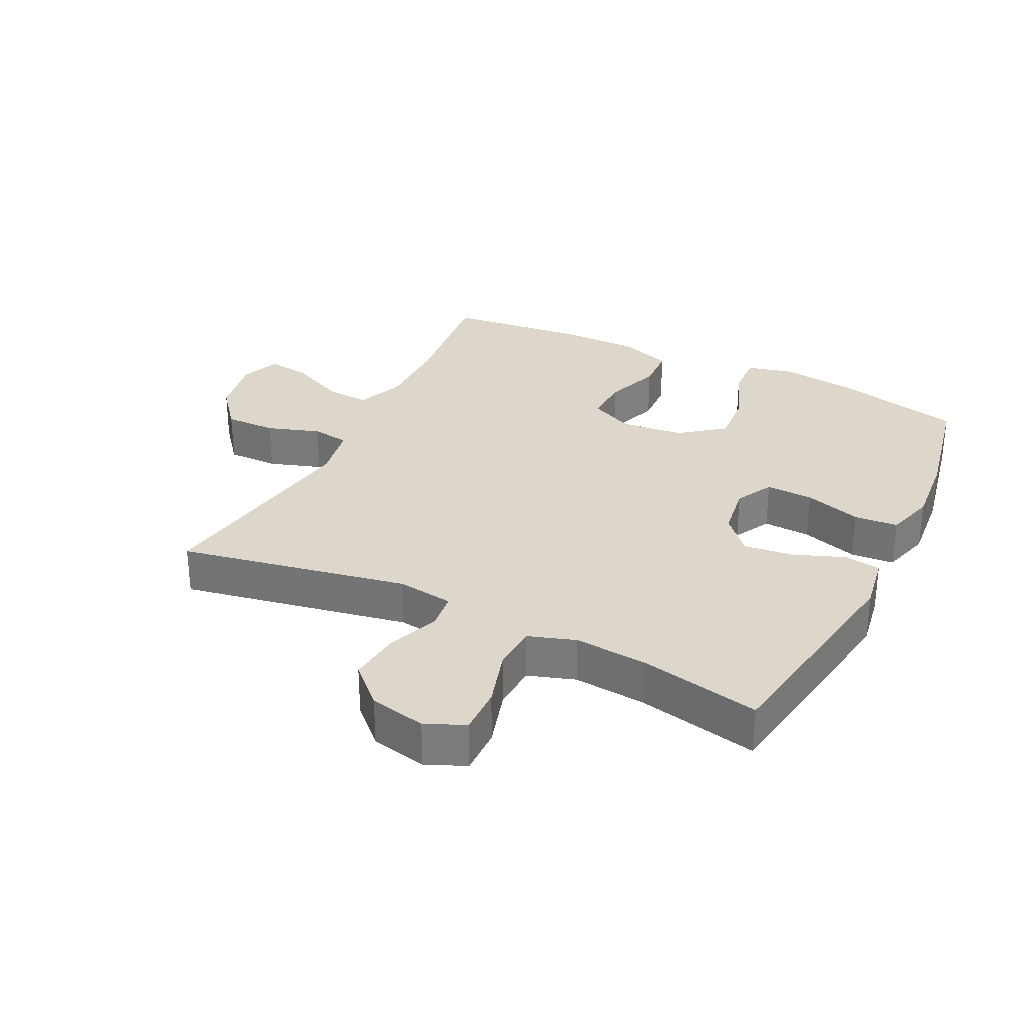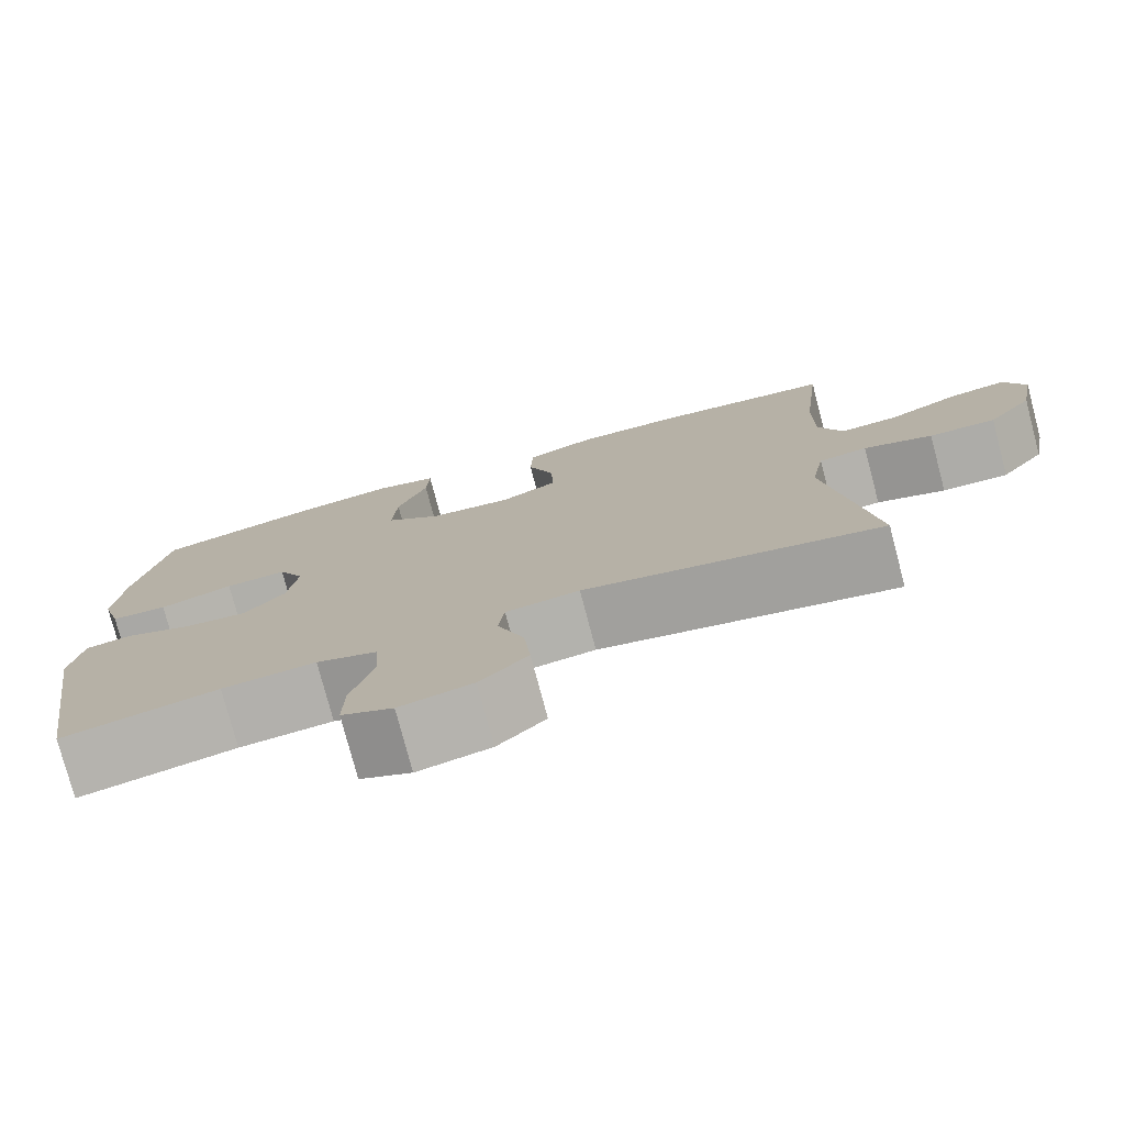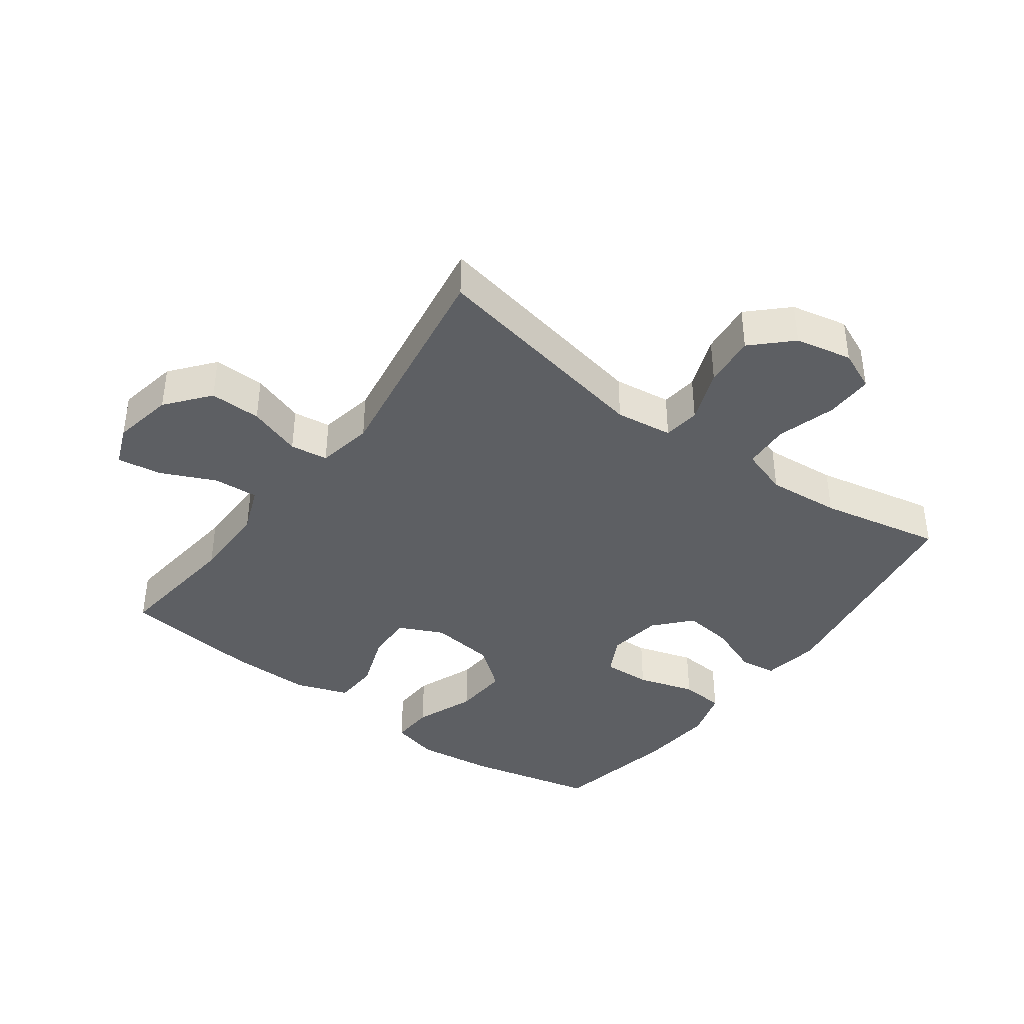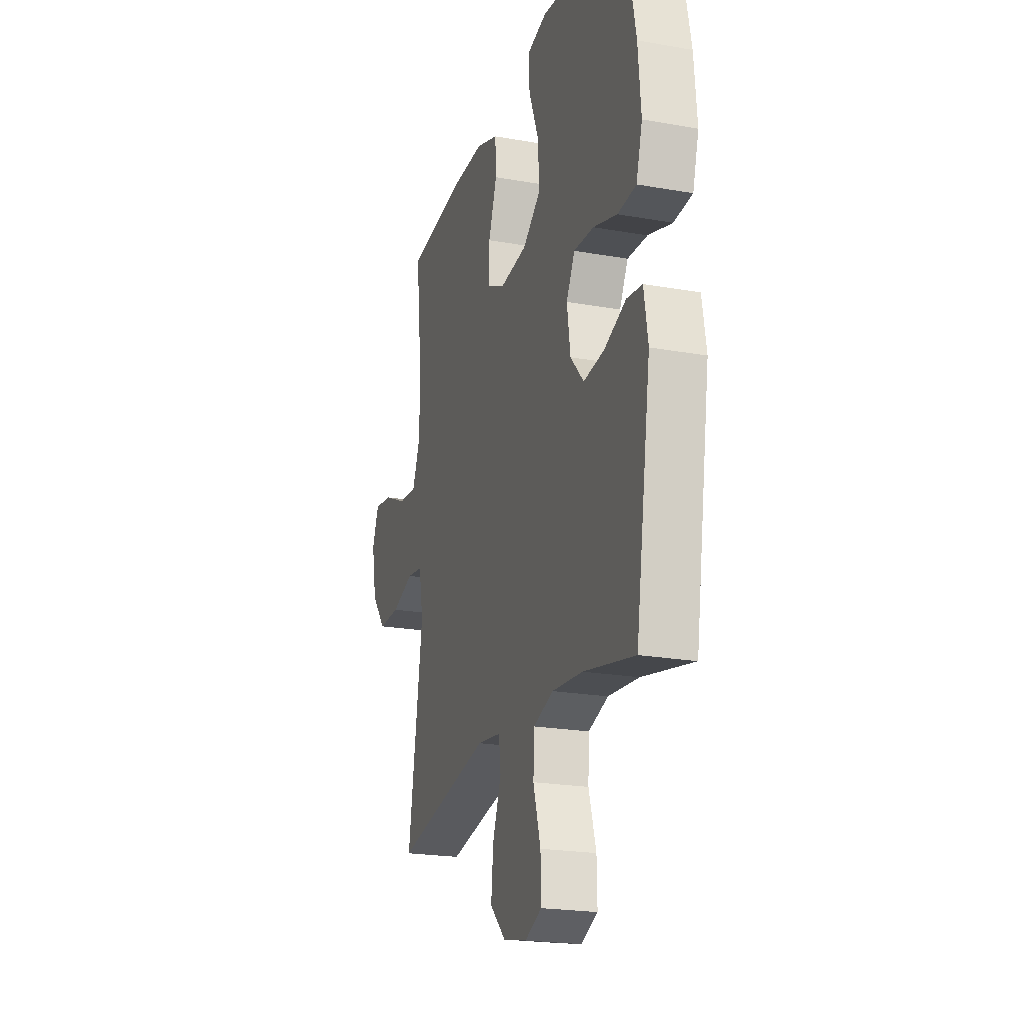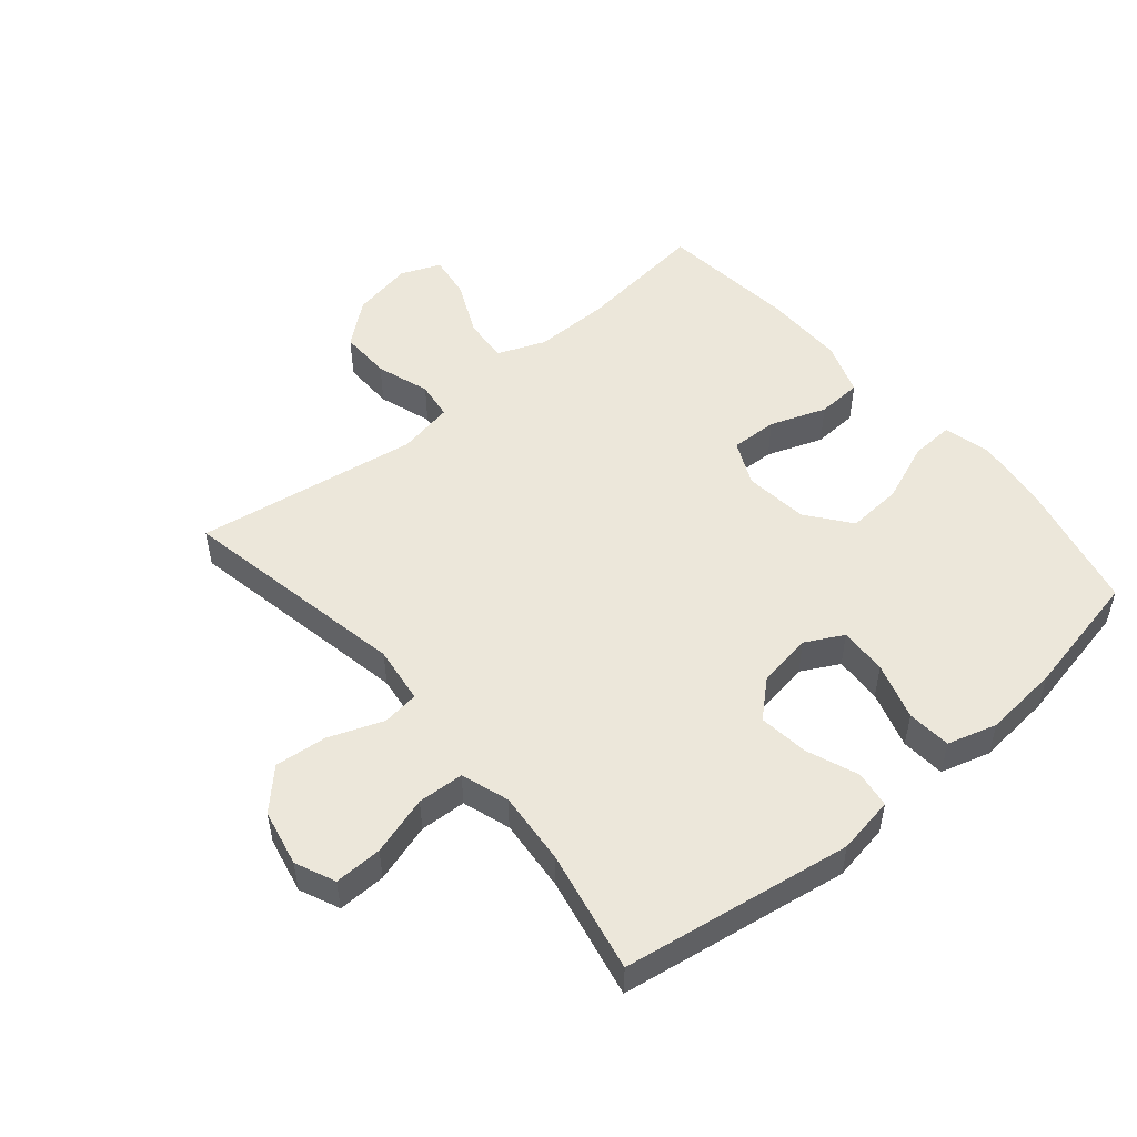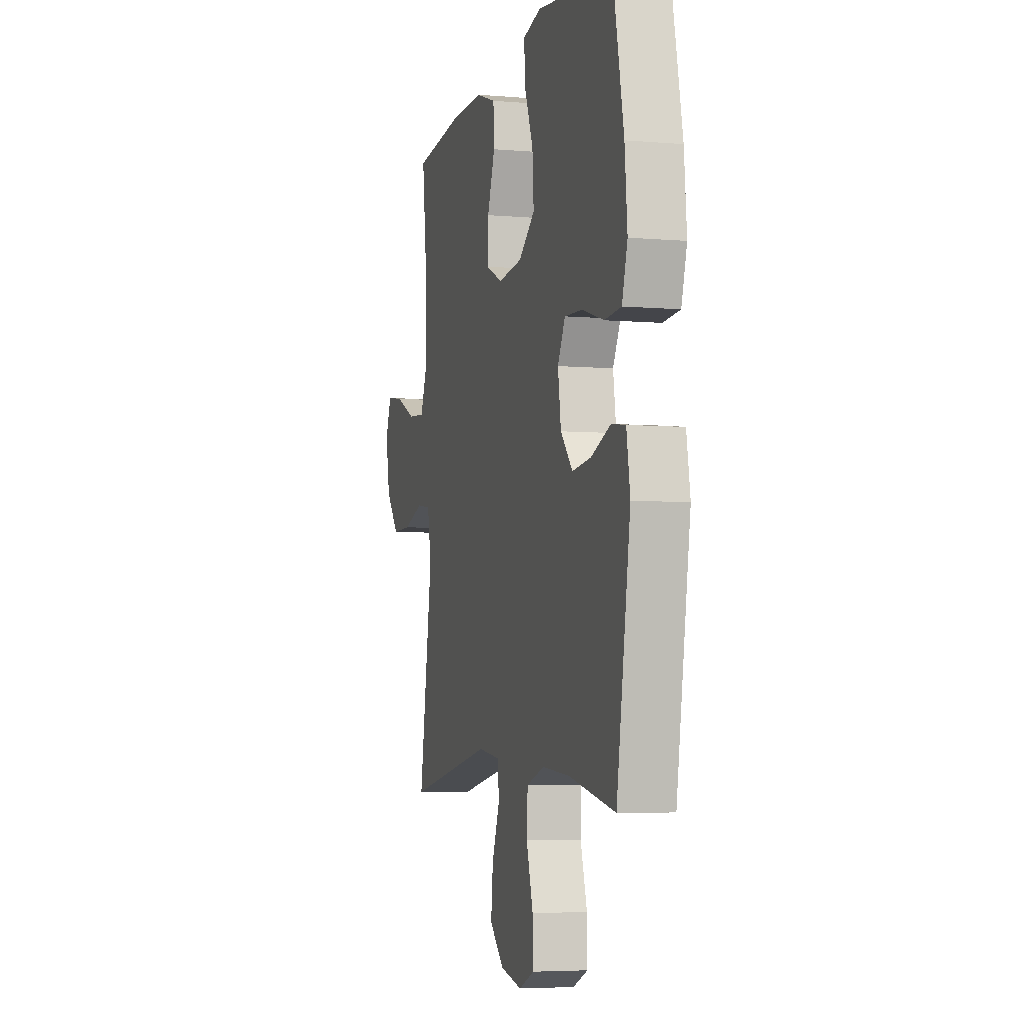
<metadata>
{"format":"obj","ext":"obj","renderer":"f3d","projection":"perspective","resolution":1024,"background":"white","views":[{"elev":30.8,"azim":-153.7,"up":"+Y"},{"elev":-77.0,"azim":14.8,"up":"+Z"},{"elev":-40.0,"azim":143.6,"up":"+Y"},{"elev":-21.5,"azim":-107.5,"up":"+Z"},{"elev":51.6,"azim":-130.2,"up":"+Y"},{"elev":-4.9,"azim":-105.4,"up":"+Z"}]}
</metadata>
<code>
o path6862
v -0.5581 0.0375 0.3181
v -0.5689 0.0375 0.1979
v -0.5458 0.0375 0.1189
v -0.4754 0.0375 0.1134
v -0.3839 0.0375 0.1414
v -0.3077 0.0375 0.1448
v -0.2758 0.0375 0.08468
v -0.2887 0.0375 -0.001904
v -0.3397 0.0375 -0.05869
v -0.4188 0.0375 -0.04937
v -0.5017 0.0375 -0.01719
v -0.5605 0.0375 -0.0253
v -0.5758 0.0375 -0.1168
v -0.5177 0.0375 -0.4834
v -0.3225 0.0375 -0.4435
v -0.2058 0.0375 -0.4336
v -0.1297 0.0375 -0.4588
v -0.1258 0.0375 -0.5324
v -0.1537 0.0375 -0.6265
v -0.1553 0.0375 -0.7029
v -0.09174 0.0375 -0.7309
v -0.001282 0.0375 -0.7117
v 0.05839 0.0375 -0.6539
v 0.04994 0.0375 -0.5696
v 0.01729 0.0375 -0.484
v 0.02468 0.0375 -0.4252
v 0.116 0.0375 -0.4131
v 0.484 0.0375 -0.4834
v 0.4276 0.0375 -0.1275
v 0.444 0.0375 -0.03864
v 0.5044 0.0375 -0.03033
v 0.5895 0.0375 -0.0587
v 0.6718 0.0375 -0.06003
v 0.7272 0.0375 0.0084
v 0.7455 0.0375 0.1055
v 0.7197 0.0375 0.1694
v 0.6494 0.0375 0.1591
v 0.5618 0.0375 0.1188
v 0.4903 0.0375 0.1137
v 0.46 0.0375 0.1893
v 0.4605 0.0375 0.3114
v 0.484 0.0375 0.5185
v 0.2649 0.0375 0.543
v 0.1341 0.0375 0.5442
v 0.04913 0.0375 0.5144
v 0.04557 0.0375 0.4428
v 0.07799 0.0375 0.3535
v 0.08082 0.0375 0.2789
v 0.01009 0.0375 0.2457
v -0.09187 0.0375 0.2574
v -0.1612 0.0375 0.3111
v -0.1554 0.0375 0.3993
v -0.1182 0.0375 0.4942
v -0.1148 0.0375 0.5627
v -0.1907 0.0375 0.5817
v -0.3122 0.0375 0.5661
v -0.5177 0.0375 0.5185
v -0.5581 -0.0375 0.3181
v -0.5689 -0.0375 0.1979
v -0.5458 -0.0375 0.1189
v -0.4754 -0.0375 0.1134
v -0.3839 -0.0375 0.1414
v -0.3077 -0.0375 0.1448
v -0.2758 -0.0375 0.08468
v -0.2887 -0.0375 -0.001904
v -0.3397 -0.0375 -0.05869
v -0.4188 -0.0375 -0.04937
v -0.5017 -0.0375 -0.01719
v -0.5605 -0.0375 -0.0253
v -0.5758 -0.0375 -0.1168
v -0.5177 -0.0375 -0.4834
v -0.3225 -0.0375 -0.4435
v -0.2058 -0.0375 -0.4336
v -0.1297 -0.0375 -0.4588
v -0.1258 -0.0375 -0.5324
v -0.1537 -0.0375 -0.6265
v -0.1553 -0.0375 -0.7029
v -0.09174 -0.0375 -0.7309
v -0.001282 -0.0375 -0.7117
v 0.05839 -0.0375 -0.6539
v 0.04994 -0.0375 -0.5696
v 0.01729 -0.0375 -0.484
v 0.02468 -0.0375 -0.4252
v 0.116 -0.0375 -0.4131
v 0.484 -0.0375 -0.4834
v 0.4276 -0.0375 -0.1275
v 0.444 -0.0375 -0.03864
v 0.5044 -0.0375 -0.03033
v 0.5895 -0.0375 -0.0587
v 0.6718 -0.0375 -0.06003
v 0.7272 -0.0375 0.0084
v 0.7455 -0.0375 0.1055
v 0.7197 -0.0375 0.1694
v 0.6494 -0.0375 0.1591
v 0.5618 -0.0375 0.1188
v 0.4903 -0.0375 0.1137
v 0.46 -0.0375 0.1893
v 0.4605 -0.0375 0.3114
v 0.484 -0.0375 0.5185
v 0.2649 -0.0375 0.543
v 0.1341 -0.0375 0.5442
v 0.04913 -0.0375 0.5144
v 0.04557 -0.0375 0.4428
v 0.07799 -0.0375 0.3535
v 0.08082 -0.0375 0.2789
v 0.01009 -0.0375 0.2457
v -0.09187 -0.0375 0.2574
v -0.1612 -0.0375 0.3111
v -0.1554 -0.0375 0.3993
v -0.1182 -0.0375 0.4942
v -0.1148 -0.0375 0.5627
v -0.1907 -0.0375 0.5817
v -0.3122 -0.0375 0.5661
v -0.5177 -0.0375 0.5185
v -0.5605 0.0375 -0.0253
v -0.5605 0.0375 -0.0253
v -0.5758 0.0375 -0.1168
v -0.5581 0.0375 0.3181
v -0.5689 0.0375 0.1979
v -0.5458 0.0375 0.1189
v -0.5458 0.0375 0.1189
v -0.5017 0.0375 -0.01719
v -0.4754 0.0375 0.1134
v -0.5177 0.0375 -0.4834
v -0.5177 0.0375 -0.4834
v -0.5177 0.0375 0.5185
v -0.5177 0.0375 0.5185
v -0.4188 0.0375 -0.04937
v -0.3839 0.0375 0.1414
v -0.3225 0.0375 -0.4435
v -0.3122 0.0375 0.5661
v -0.3397 0.0375 -0.05869
v -0.3077 0.0375 0.1448
v -0.3077 0.0375 0.1448
v -0.2887 0.0375 -0.001904
v -0.2058 0.0375 -0.4336
v -0.1907 0.0375 0.5817
v -0.2758 0.0375 0.08468
v -0.1297 0.0375 -0.4588
v -0.1297 0.0375 -0.4588
v -0.1148 0.0375 0.5627
v -0.1148 0.0375 0.5627
v -0.1612 0.0375 0.3111
v -0.1554 0.0375 0.3993
v -0.09187 0.0375 0.2574
v -0.1182 0.0375 0.4942
v -0.1537 0.0375 -0.6265
v -0.1553 0.0375 -0.7029
v -0.1553 0.0375 -0.7029
v -0.09174 0.0375 -0.7309
v -0.1258 0.0375 -0.5324
v 0.01009 0.0375 0.2457
v -0.001282 0.0375 -0.7117
v 0.05839 0.0375 -0.6539
v 0.08082 0.0375 0.2789
v 0.08082 0.0375 0.2789
v 0.01729 0.0375 -0.484
v 0.02468 0.0375 -0.4252
v 0.02468 0.0375 -0.4252
v 0.04994 0.0375 -0.5696
v 0.116 0.0375 -0.4131
v 0.04913 0.0375 0.5144
v 0.04913 0.0375 0.5144
v 0.04557 0.0375 0.4428
v 0.07799 0.0375 0.3535
v 0.1341 0.0375 0.5442
v 0.2649 0.0375 0.543
v 0.484 0.0375 0.5185
v 0.484 0.0375 0.5185
v 0.4605 0.0375 0.3114
v 0.4276 0.0375 -0.1275
v 0.444 0.0375 -0.03864
v 0.444 0.0375 -0.03864
v 0.46 0.0375 0.1893
v 0.5044 0.0375 -0.03033
v 0.484 0.0375 -0.4834
v 0.484 0.0375 -0.4834
v 0.4903 0.0375 0.1137
v 0.4903 0.0375 0.1137
v 0.5618 0.0375 0.1188
v 0.5895 0.0375 -0.0587
v 0.6494 0.0375 0.1591
v 0.6718 0.0375 -0.06003
v 0.7197 0.0375 0.1694
v 0.7197 0.0375 0.1694
v 0.7272 0.0375 0.0084
v 0.7455 0.0375 0.1055
v -0.5605 -0.0375 -0.0253
v -0.5605 -0.0375 -0.0253
v -0.5758 -0.0375 -0.1168
v -0.5581 -0.0375 0.3181
v -0.5689 -0.0375 0.1979
v -0.5458 -0.0375 0.1189
v -0.5458 -0.0375 0.1189
v -0.5017 -0.0375 -0.01719
v -0.4754 -0.0375 0.1134
v -0.5177 -0.0375 -0.4834
v -0.5177 -0.0375 -0.4834
v -0.5177 -0.0375 0.5185
v -0.5177 -0.0375 0.5185
v -0.4188 -0.0375 -0.04937
v -0.3839 -0.0375 0.1414
v -0.3225 -0.0375 -0.4435
v -0.3122 -0.0375 0.5661
v -0.3397 -0.0375 -0.05869
v -0.3077 -0.0375 0.1448
v -0.3077 -0.0375 0.1448
v -0.2887 -0.0375 -0.001904
v -0.2058 -0.0375 -0.4336
v -0.1907 -0.0375 0.5817
v -0.2758 -0.0375 0.08468
v -0.1297 -0.0375 -0.4588
v -0.1297 -0.0375 -0.4588
v -0.1148 -0.0375 0.5627
v -0.1148 -0.0375 0.5627
v -0.1612 -0.0375 0.3111
v -0.1554 -0.0375 0.3993
v -0.09187 -0.0375 0.2574
v -0.1182 -0.0375 0.4942
v -0.1537 -0.0375 -0.6265
v -0.1553 -0.0375 -0.7029
v -0.1553 -0.0375 -0.7029
v -0.09174 -0.0375 -0.7309
v -0.1258 -0.0375 -0.5324
v 0.01009 -0.0375 0.2457
v -0.001282 -0.0375 -0.7117
v 0.05839 -0.0375 -0.6539
v 0.08082 -0.0375 0.2789
v 0.08082 -0.0375 0.2789
v 0.01729 -0.0375 -0.484
v 0.02468 -0.0375 -0.4252
v 0.02468 -0.0375 -0.4252
v 0.04994 -0.0375 -0.5696
v 0.116 -0.0375 -0.4131
v 0.04913 -0.0375 0.5144
v 0.04913 -0.0375 0.5144
v 0.04557 -0.0375 0.4428
v 0.07799 -0.0375 0.3535
v 0.1341 -0.0375 0.5442
v 0.2649 -0.0375 0.543
v 0.484 -0.0375 0.5185
v 0.484 -0.0375 0.5185
v 0.4605 -0.0375 0.3114
v 0.4276 -0.0375 -0.1275
v 0.444 -0.0375 -0.03864
v 0.444 -0.0375 -0.03864
v 0.46 -0.0375 0.1893
v 0.5044 -0.0375 -0.03033
v 0.484 -0.0375 -0.4834
v 0.484 -0.0375 -0.4834
v 0.4903 -0.0375 0.1137
v 0.4903 -0.0375 0.1137
v 0.5618 -0.0375 0.1188
v 0.5895 -0.0375 -0.0587
v 0.6494 -0.0375 0.1591
v 0.6718 -0.0375 -0.06003
v 0.7197 -0.0375 0.1694
v 0.7197 -0.0375 0.1694
v 0.7272 -0.0375 0.0084
v 0.7455 -0.0375 0.1055
f 220 233 224
f 204 191 216
f 230 224 233
f 202 216 191
f 208 225 211
f 216 206 218
f 238 228 243
f 190 203 201
f 212 231 209
f 201 195 190
f 203 205 201
f 204 217 210
f 243 228 247
f 231 212 230
f 211 218 206
f 248 253 251
f 259 253 254
f 216 217 204
f 247 228 245
f 248 251 245
f 260 255 259
f 234 244 225
f 245 228 225
f 240 243 241
f 221 223 220
f 238 239 237
f 227 233 226
f 244 234 249
f 239 238 240
f 235 237 239
f 197 203 190
f 223 226 220
f 210 219 214
f 253 259 255
f 191 204 199
f 196 192 193
f 202 192 196
f 240 238 243
f 206 216 202
f 224 230 212
f 231 234 208
f 251 247 245
f 202 191 192
f 210 217 219
f 257 255 260
f 190 195 188
f 256 259 254
f 254 253 248
f 209 205 203
f 209 208 205
f 225 218 211
f 209 231 208
f 226 233 220
f 245 225 244
f 234 225 208
f 116 13 70 189
f 1 2 59 58
f 2 121 194 59
f 11 12 69 68
f 3 4 61 60
f 13 125 198 70
f 127 1 58 200
f 10 11 68 67
f 4 5 62 61
f 14 15 72 71
f 56 57 114 113
f 9 10 67 66
f 5 134 207 62
f 8 9 66 65
f 15 16 73 72
f 55 56 113 112
f 6 7 64 63
f 7 8 65 64
f 16 140 213 73
f 142 55 112 215
f 51 52 109 108
f 50 51 108 107
f 53 54 111 110
f 52 53 110 109
f 19 149 222 76
f 20 21 78 77
f 18 19 76 75
f 17 18 75 74
f 49 50 107 106
f 21 22 79 78
f 22 23 80 79
f 156 49 106 229
f 25 159 232 82
f 24 25 82 81
f 23 24 81 80
f 26 27 84 83
f 163 46 103 236
f 46 47 104 103
f 44 45 102 101
f 47 48 105 104
f 43 44 101 100
f 169 43 100 242
f 41 42 99 98
f 29 173 246 86
f 40 41 98 97
f 30 31 88 87
f 177 29 86 250
f 27 28 85 84
f 179 40 97 252
f 38 39 96 95
f 31 32 89 88
f 37 38 95 94
f 32 33 90 89
f 185 37 94 258
f 33 34 91 90
f 35 36 93 92
f 34 35 92 91
f 147 151 160
f 131 143 118
f 157 160 151
f 129 118 143
f 135 138 152
f 143 145 133
f 165 170 155
f 117 128 130
f 139 136 158
f 128 117 122
f 130 128 132
f 131 137 144
f 170 174 155
f 158 157 139
f 138 133 145
f 175 178 180
f 186 181 180
f 143 131 144
f 174 172 155
f 175 172 178
f 187 186 182
f 161 152 171
f 172 152 155
f 167 168 170
f 148 147 150
f 165 164 166
f 154 153 160
f 171 176 161
f 166 167 165
f 162 166 164
f 124 117 130
f 150 147 153
f 137 141 146
f 180 182 186
f 118 126 131
f 123 120 119
f 129 123 119
f 167 170 165
f 133 129 143
f 151 139 157
f 158 135 161
f 178 172 174
f 129 119 118
f 137 146 144
f 184 187 182
f 117 115 122
f 183 181 186
f 181 175 180
f 136 130 132
f 136 132 135
f 152 138 145
f 136 135 158
f 153 147 160
f 172 171 152
f 161 135 152

</code>
